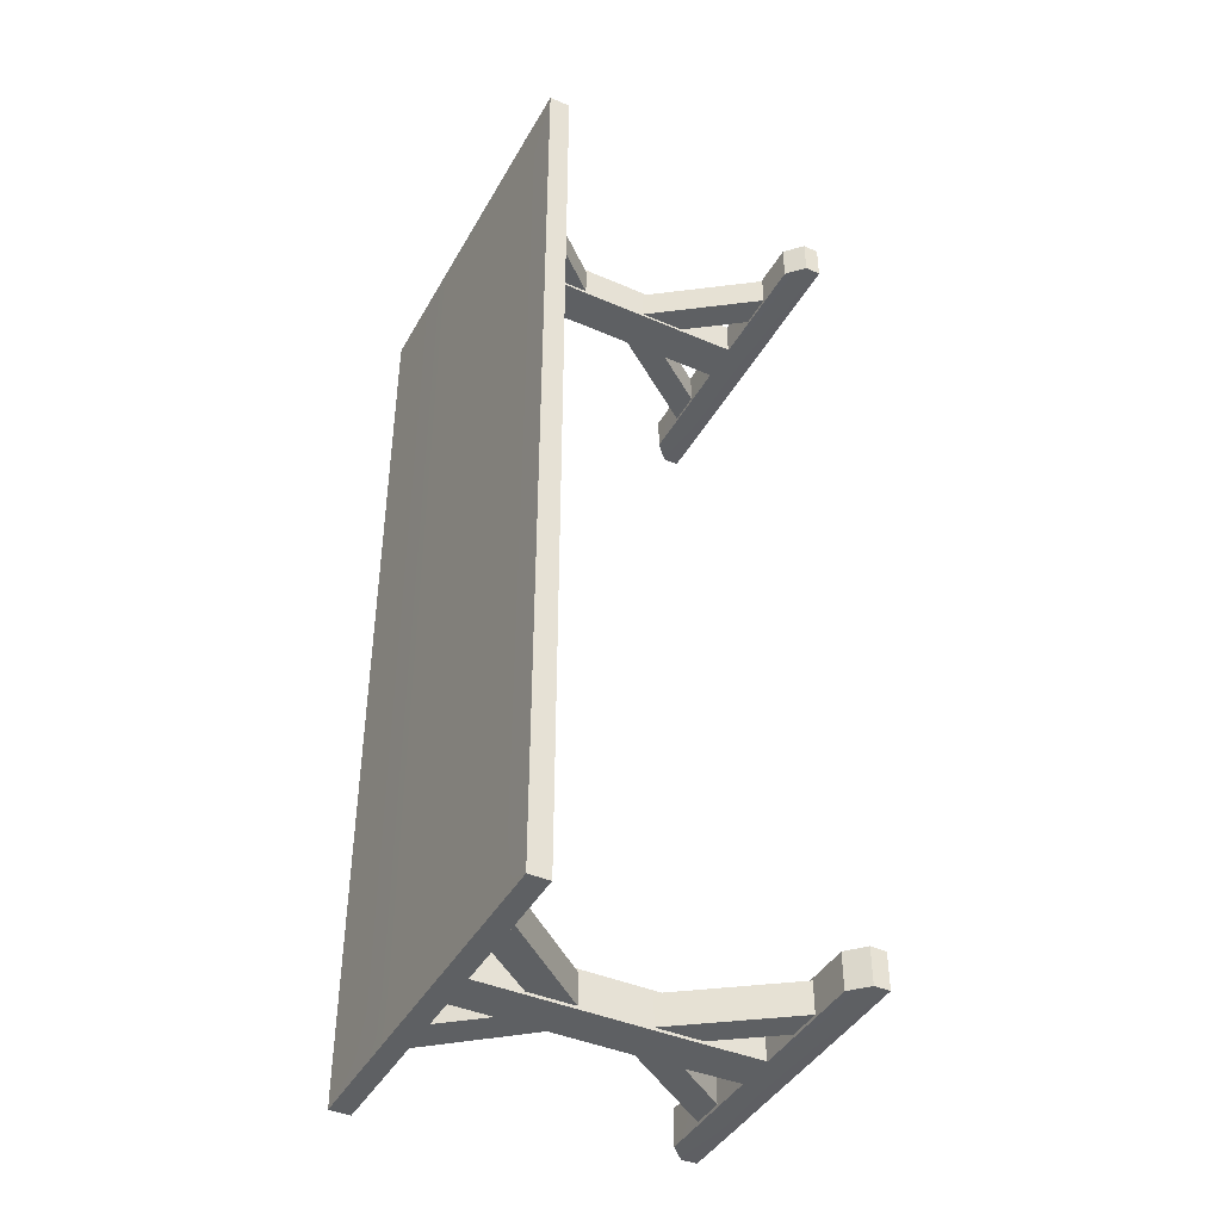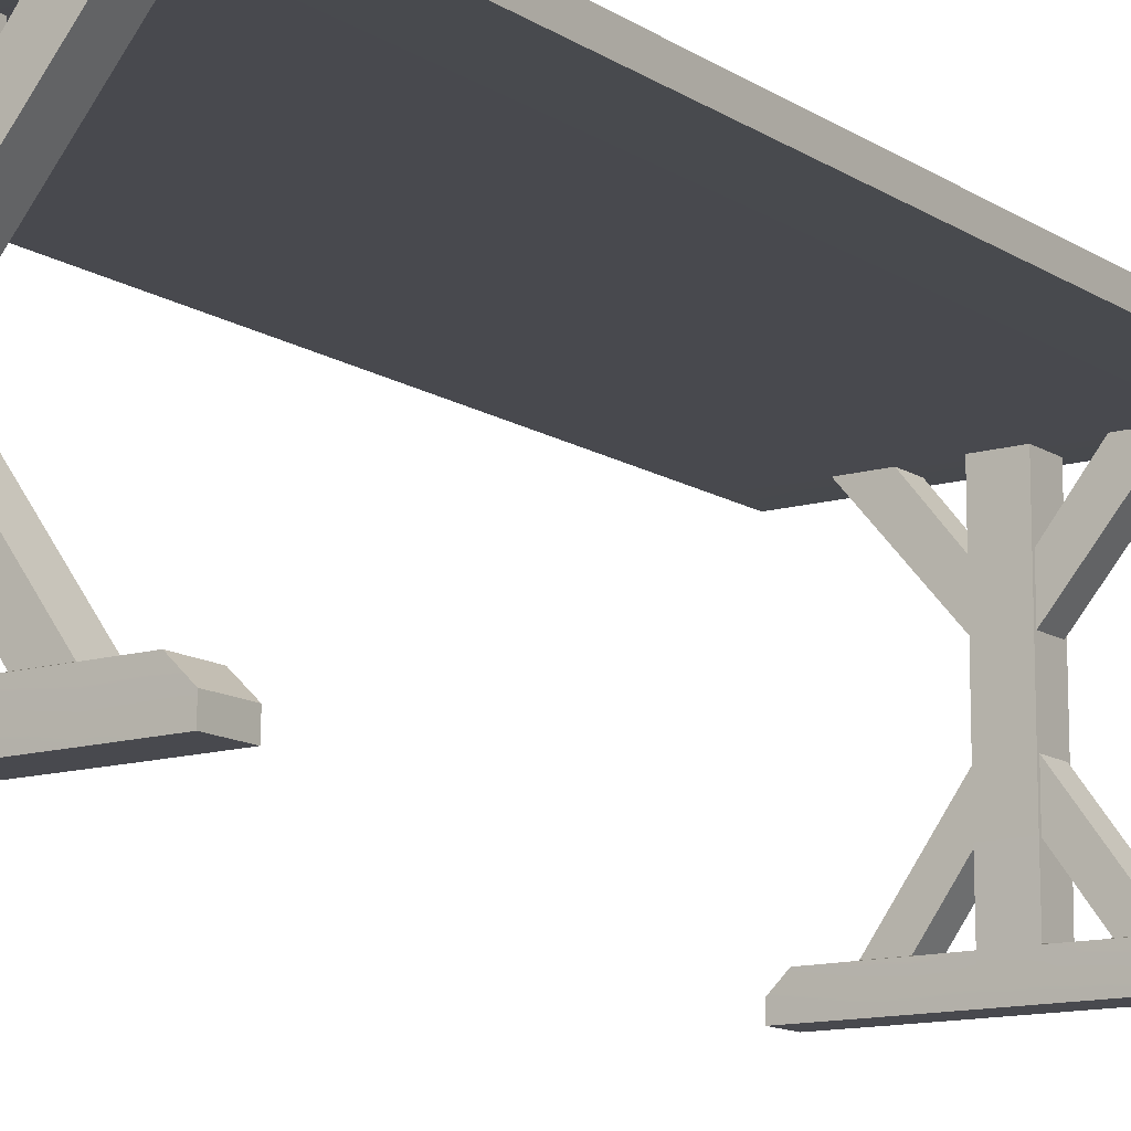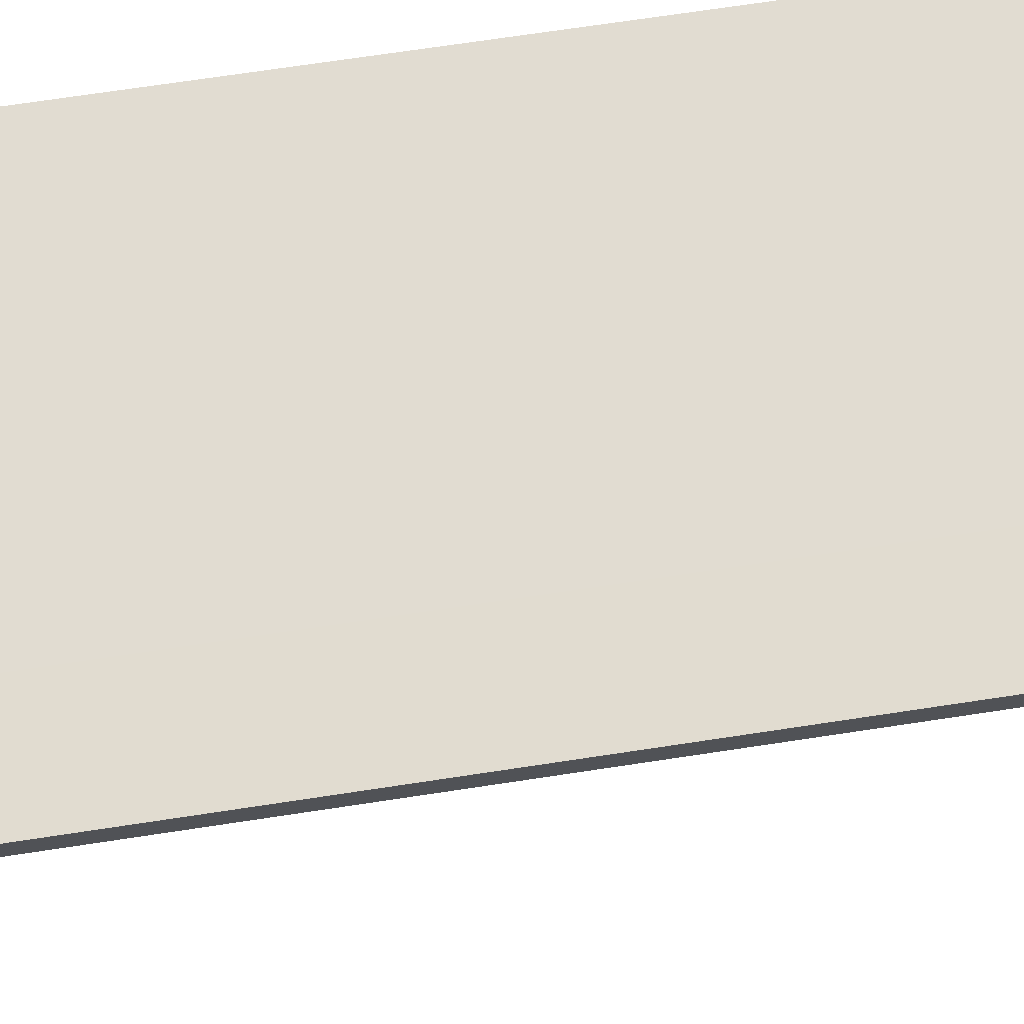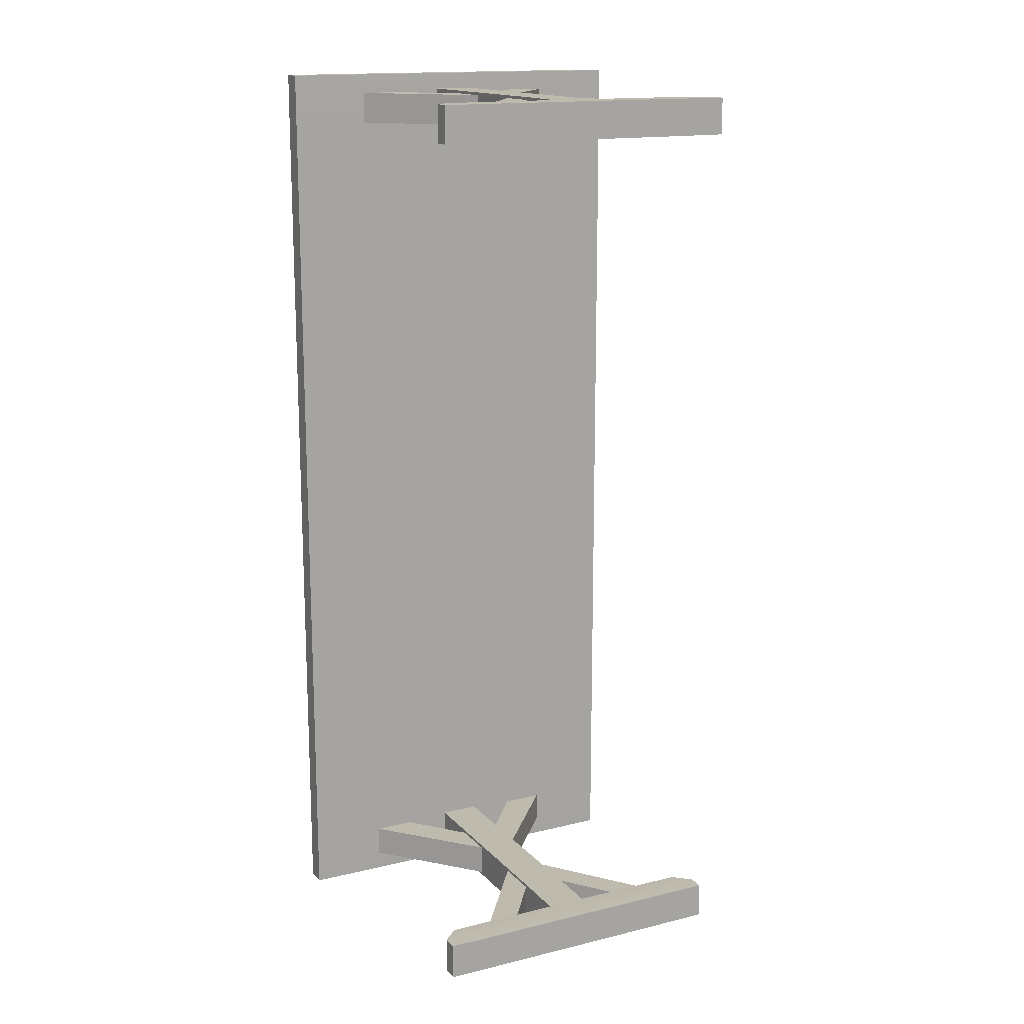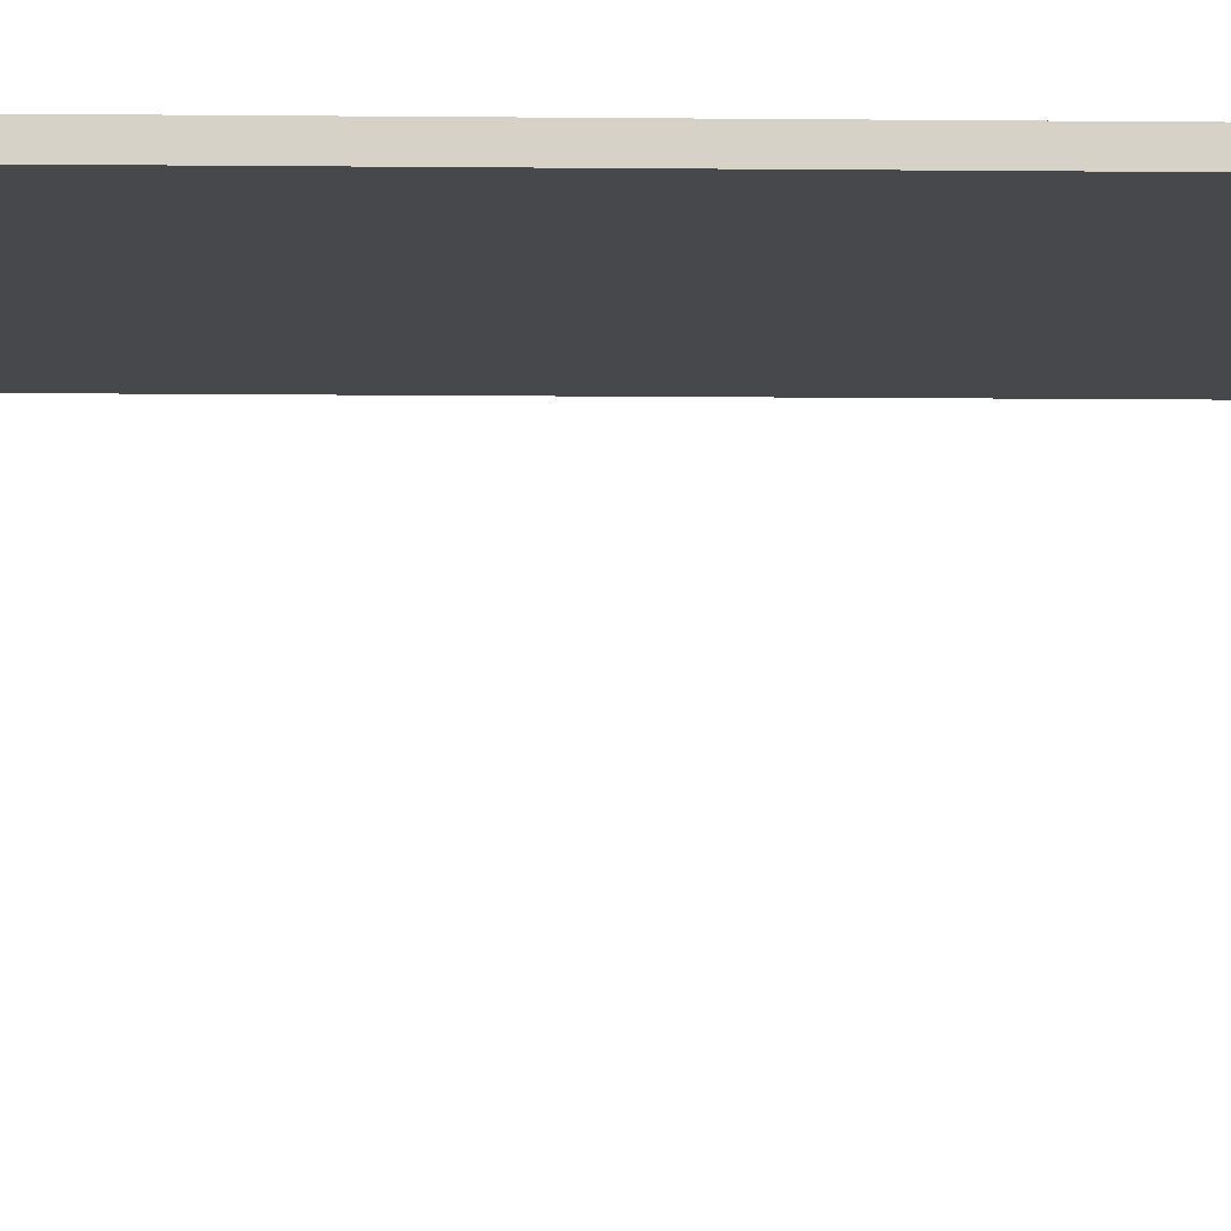
<metadata>
{"format":"obj","ext":"obj","renderer":"f3d","projection":"perspective","resolution":1024,"background":"white","views":[{"elev":-42.3,"azim":-117.4,"up":"+Z"},{"elev":-12.7,"azim":-145.3,"up":"+Y"},{"elev":69.2,"azim":81.3,"up":"+Y"},{"elev":15.4,"azim":-27.1,"up":"+Z"},{"elev":-11.4,"azim":-91.3,"up":"+Y"}]}
</metadata>
<code>
g default
v -0.3514 5.787 7.287
v -0.3514 5.787 7.938
v -0.3514 5.412 7.938
v -0.3514 5.412 7.287
v 0.3514 5.787 7.287
v 0.3514 5.787 7.938
v 0.3514 5.412 7.938
v 0.3514 5.412 7.287
v -0.3514 3.551 7.938
v 0.3514 3.551 7.938
v 0.3514 3.551 7.287
v -0.3514 3.551 7.287
v -0.3514 4.45 7.938
v 0.3514 4.45 7.938
v 0.3514 4.45 7.287
v -0.3514 4.45 7.287
v -0.3514 1.564 7.938
v 0.3514 1.564 7.938
v 0.3514 1.564 7.287
v -0.3514 1.564 7.287
v -0.3514 2.463 7.938
v 0.3514 2.463 7.938
v 0.3514 2.463 7.287
v -0.3514 2.463 7.287
v -1.119 5.787 7.938
v -1.119 5.787 7.287
v -1.119 5.412 7.287
v -1.119 5.412 7.938
v -1.941 5.787 7.938
v -1.941 5.787 7.287
v -1.941 5.412 7.287
v -1.941 5.412 7.938
v 1.941 5.787 7.938
v 1.941 5.787 7.287
v 1.941 5.412 7.287
v 1.941 5.412 7.938
v 1.119 5.787 7.938
v 1.119 5.787 7.287
v 1.119 5.412 7.287
v 1.119 5.412 7.938
v -1.891 5.412 7.888
v -1.169 5.412 7.888
v -1.891 5.412 7.337
v -1.169 5.412 7.337
v -0.3514 4.4 7.888
v -0.3514 3.601 7.888
v -0.3514 4.4 7.337
v -0.3514 3.601 7.337
v 1.169 5.412 7.888
v 1.891 5.412 7.888
v 1.169 5.412 7.337
v 1.891 5.412 7.337
v -0.3514 2.413 7.888
v -0.3514 1.614 7.888
v -0.3514 2.413 7.337
v -0.3514 1.614 7.337
v -1.08 0.6018 7.888
v -1.66 0.6018 7.888
v -1.08 0.6018 7.337
v -1.66 0.6018 7.337
v 1.08 0.6018 7.337
v 1.66 0.6018 7.337
v 1.08 0.6018 7.888
v 1.66 0.6018 7.888
v 0.3514 4.4 7.337
v 0.3514 3.601 7.337
v 0.3514 4.4 7.888
v 0.3514 3.601 7.888
v 0.3514 2.413 7.337
v 0.3514 1.614 7.337
v 0.3514 2.413 7.888
v 0.3514 1.614 7.888
v -1.03 0.3184 7.938
v -0.3514 0.3184 7.938
v 0.3514 0.3184 7.938
v 1.03 0.3184 7.938
v 1.71 0.3184 7.938
v 1.71 0.3184 7.287
v 1.03 0.3184 7.287
v 0.3514 0.3184 7.287
v -0.3514 0.3184 7.287
v -1.03 0.3184 7.287
v -1.71 0.3184 7.287
v -1.71 0.3184 7.938
v -0.3514 5.787 -7.287
v -0.3514 5.787 -7.938
v -0.3514 5.412 -7.938
v -0.3514 5.412 -7.287
v 0.3514 5.787 -7.287
v 0.3514 5.787 -7.938
v 0.3514 5.412 -7.938
v 0.3514 5.412 -7.287
v -0.3514 3.551 -7.938
v 0.3514 3.551 -7.938
v 0.3514 3.551 -7.287
v -0.3514 3.551 -7.287
v -0.3514 4.45 -7.938
v 0.3514 4.45 -7.938
v 0.3514 4.45 -7.287
v -0.3514 4.45 -7.287
v -0.3514 1.564 -7.938
v 0.3514 1.564 -7.938
v 0.3514 1.564 -7.287
v -0.3514 1.564 -7.287
v -0.3514 2.463 -7.938
v 0.3514 2.463 -7.938
v 0.3514 2.463 -7.287
v -0.3514 2.463 -7.287
v -1.119 5.787 -7.938
v -1.119 5.787 -7.287
v -1.119 5.412 -7.287
v -1.119 5.412 -7.938
v -1.941 5.787 -7.938
v -1.941 5.787 -7.287
v -1.941 5.412 -7.287
v -1.941 5.412 -7.938
v 1.941 5.787 -7.938
v 1.941 5.787 -7.287
v 1.941 5.412 -7.287
v 1.941 5.412 -7.938
v 1.119 5.787 -7.938
v 1.119 5.787 -7.287
v 1.119 5.412 -7.287
v 1.119 5.412 -7.938
v -1.891 5.412 -7.888
v -1.169 5.412 -7.888
v -1.891 5.412 -7.337
v -1.169 5.412 -7.337
v -0.3514 4.4 -7.888
v -0.3514 3.601 -7.888
v -0.3514 4.4 -7.337
v -0.3514 3.601 -7.337
v 1.169 5.412 -7.888
v 1.891 5.412 -7.888
v 1.169 5.412 -7.337
v 1.891 5.412 -7.337
v -0.3514 2.413 -7.888
v -0.3514 1.614 -7.888
v -0.3514 2.413 -7.337
v -0.3514 1.614 -7.337
v -1.08 0.6018 -7.888
v -1.66 0.6018 -7.888
v -1.08 0.6018 -7.337
v -1.66 0.6018 -7.337
v 1.08 0.6018 -7.337
v 1.66 0.6018 -7.337
v 1.08 0.6018 -7.888
v 1.66 0.6018 -7.888
v 0.3514 4.4 -7.337
v 0.3514 3.601 -7.337
v 0.3514 4.4 -7.888
v 0.3514 3.601 -7.888
v 0.3514 2.413 -7.337
v 0.3514 1.614 -7.337
v 0.3514 2.413 -7.888
v 0.3514 1.614 -7.888
v -1.03 0.3184 -7.938
v -0.3514 0.3184 -7.938
v 0.3514 0.3184 -7.938
v 1.03 0.3184 -7.938
v 1.71 0.3184 -7.938
v 1.71 0.3184 -7.287
v 1.03 0.3184 -7.287
v 0.3514 0.3184 -7.287
v -0.3514 0.3184 -7.287
v -1.03 0.3184 -7.287
v -1.71 0.3184 -7.287
v -1.71 0.3184 -7.938
v -1.941 5.418 8.231
v -1.941 5.781 8.231
v -3.261 5.781 7.938
v 3.261 5.781 7.938
v -3.261 5.781 7.287
v -3.261 5.418 7.938
v 3.261 5.418 7.938
v 3.261 5.781 7.287
v -3.261 5.418 7.287
v 3.261 5.418 7.287
v -0.3514 5.781 8.231
v 0.3514 5.781 8.231
v -0.3514 5.418 8.231
v 0.3514 5.418 8.231
v 1.119 5.781 8.231
v 1.119 5.418 8.231
v -0.3514 0.6068 7.299
v -0.3498 0.5982 7.29
v 0.3514 0.6101 7.294
v 0.3498 0.5982 7.29
v 0.3514 0.6101 7.931
v 0.3498 0.5982 7.935
v -0.3514 0.6101 7.931
v -0.3498 0.5982 7.935
v -0.3514 0.04038 7.293
v 0.3514 0.04038 7.293
v 0.3514 0.04038 7.932
v -0.3514 0.04038 7.932
v 1.03 0.6018 7.919
v 1.03 0.5963 7.932
v 1.03 0.5963 7.293
v 1.03 0.6018 7.306
v 1.03 0.04038 7.932
v 2.698 0.316 7.932
v 1.03 0.04038 7.293
v 2.698 0.316 7.293
v -1.03 0.5963 7.932
v -1.03 0.6018 7.919
v -1.03 0.6018 7.306
v -1.03 0.5963 7.293
v -1.03 0.04038 7.293
v -2.698 0.316 7.293
v -1.03 0.04038 7.932
v -2.698 0.316 7.932
v -1.119 5.418 8.231
v -1.119 5.781 8.231
v 1.941 5.418 8.231
v 1.941 5.781 8.231
v -1.71 0.5963 7.932
v -1.71 0.6018 7.919
v -1.71 0.04038 7.932
v -1.71 0.04038 7.293
v -1.71 0.6018 7.306
v -1.71 0.5963 7.293
v 1.71 0.6018 7.919
v 1.71 0.5963 7.932
v 1.71 0.5963 7.293
v 1.71 0.6018 7.306
v 1.71 0.04038 7.293
v 1.71 0.04038 7.932
v 0.3514 5.418 -8.231
v 1.119 5.418 -8.231
v 0.3514 5.781 -8.231
v 1.119 5.781 -8.231
v 3.261 5.418 -7.938
v 3.261 5.781 -7.938
v -3.261 5.418 -7.938
v -3.261 5.781 -7.938
v -3.261 5.418 -7.287
v -3.261 5.781 -7.287
v 3.261 5.418 -7.287
v 3.261 5.781 -7.287
v -1.941 5.781 -8.231
v -1.941 5.418 -8.231
v -0.3514 5.781 -8.231
v -0.3514 5.418 -8.231
v -0.3514 0.04038 -7.293
v 0.3514 0.04038 -7.293
v 0.3514 0.04038 -7.932
v -0.3514 0.04038 -7.932
v -0.3514 0.6068 -7.299
v -0.3498 0.5982 -7.29
v 0.3514 0.6068 -7.299
v 0.3498 0.5982 -7.29
v 2.698 0.316 -7.932
v 2.698 0.316 -7.293
v 0.3514 0.6068 -7.926
v 0.3498 0.5982 -7.935
v -0.3514 0.6101 -7.931
v -0.3498 0.5982 -7.935
v -2.698 0.316 -7.293
v -2.698 0.316 -7.932
v 1.03 0.5963 -7.932
v 1.03 0.6018 -7.919
v 1.03 0.5963 -7.293
v 1.03 0.6018 -7.306
v 1.03 0.04038 -7.293
v 1.03 0.04038 -7.932
v -1.03 0.5963 -7.293
v -1.03 0.6018 -7.306
v -1.03 0.5963 -7.932
v -1.03 0.6018 -7.919
v -1.03 0.04038 -7.932
v -1.03 0.04038 -7.293
v -1.119 5.418 -8.231
v -1.119 5.781 -8.231
v 1.941 5.418 -8.231
v 1.941 5.781 -8.231
v -1.71 0.5963 -7.932
v -1.71 0.6018 -7.919
v -1.71 0.04038 -7.932
v -1.71 0.04038 -7.293
v -1.71 0.5963 -7.293
v -1.71 0.6018 -7.306
v 1.71 0.5963 -7.932
v 1.71 0.6018 -7.919
v 1.71 0.5963 -7.293
v 1.71 0.6018 -7.306
v 1.71 0.04038 -7.293
v 1.71 0.04038 -7.932
v -3.259 5.42 8.228
v -3.259 5.779 8.228
v 3.259 5.42 8.228
v 3.259 5.779 8.228
v 2.406 0.5955 7.93
v 2.406 0.5955 7.295
v 2.696 0.04281 7.93
v 2.696 0.04281 7.295
v -2.406 0.5955 7.93
v -2.406 0.5955 7.295
v -2.696 0.04281 7.295
v -2.696 0.04281 7.93
v 3.259 5.42 -8.228
v 3.259 5.779 -8.228
v -3.259 5.42 -8.228
v -3.259 5.779 -8.228
v 2.406 0.5955 -7.93
v 2.406 0.5955 -7.295
v -2.406 0.5955 -7.93
v -2.406 0.5955 -7.295
v -2.696 0.04281 -7.93
v -2.696 0.04281 -7.295
v 2.696 0.04281 -7.295
v 2.696 0.04281 -7.93
g table
f 8 39 40 7
f 6 37 38 5
f 39 8 92 123
f 5 38 122 89
f 1 5 89 85
f 2 6 5 1
f 8 4 88 92
f 4 8 15 16
f 8 7 14 15
f 7 3 13 14
f 3 4 16 13
f 80 81 186 188
f 74 75 190 192
f 22 10 9 21
f 23 11 10 22
f 24 12 11 23
f 21 9 12 24
f 14 13 9 10
f 16 15 11 12
f 189 18 17 191 192 190
f 19 18 189 187
f 185 20 19 187 188 186
f 17 20 185 191
f 22 21 17 18
f 24 23 19 20
f 26 25 2 1
f 26 1 85 110
f 4 27 111 88
f 28 27 4 3
f 30 29 25 26
f 30 26 110 114
f 27 31 115 111
f 38 37 33 34
f 38 34 118 122
f 35 39 123 119
f 28 32 41 42
f 32 31 43 41
f 31 27 44 43
f 27 28 42 44
f 9 13 45 46
f 13 16 47 45
f 16 12 48 47
f 12 9 46 48
f 36 40 49 50
f 40 39 51 49
f 39 35 52 51
f 35 36 50 52
f 17 21 53 54
f 21 24 55 53
f 24 20 56 55
f 20 17 54 56
f 42 41 46 45
f 41 43 48 46
f 43 44 47 48
f 44 42 45 47
f 54 53 58 57
f 53 55 60 58
f 55 56 59 60
f 56 54 57 59
f 11 15 65 66
f 15 14 67 65
f 14 10 68 67
f 10 11 66 68
f 19 23 69 70
f 23 22 71 69
f 22 18 72 71
f 18 19 70 72
f 50 49 67 68
f 49 51 65 67
f 51 52 66 65
f 52 50 68 66
f 62 61 70 69
f 61 63 72 70
f 63 64 71 72
f 64 62 69 71
f 92 91 124 123
f 90 89 122 121
f 86 85 89 90
f 88 100 99 92
f 92 99 98 91
f 91 98 97 87
f 87 97 100 88
f 165 164 252 250
f 159 158 258 256
f 106 105 93 94
f 107 106 94 95
f 108 107 95 96
f 105 108 96 93
f 98 94 93 97
f 100 96 95 99
f 257 101 102 255 256 258
f 103 251 255 102
f 251 103 104 249 250 252
f 101 257 249 104
f 106 102 101 105
f 108 104 103 107
f 110 85 86 109
f 112 87 88 111
f 114 110 109 113
f 122 118 117 121
f 112 126 125 116
f 116 125 127 115
f 115 127 128 111
f 111 128 126 112
f 93 130 129 97
f 97 129 131 100
f 100 131 132 96
f 96 132 130 93
f 120 134 133 124
f 124 133 135 123
f 123 135 136 119
f 119 136 134 120
f 101 138 137 105
f 105 137 139 108
f 108 139 140 104
f 104 140 138 101
f 126 129 130 125
f 125 130 132 127
f 127 132 131 128
f 128 131 129 126
f 138 141 142 137
f 137 142 144 139
f 139 144 143 140
f 140 143 141 138
f 95 150 149 99
f 99 149 151 98
f 98 151 152 94
f 94 152 150 95
f 103 154 153 107
f 107 153 155 106
f 106 155 156 102
f 102 156 154 103
f 134 152 151 133
f 133 151 149 135
f 135 149 150 136
f 136 150 152 134
f 146 153 154 145
f 145 154 156 147
f 147 156 155 148
f 148 155 153 146
f 169 289 174 32
f 171 174 289 290
f 175 291 215 36
f 216 215 291 292
f 176 240 118 34
f 179 180 6 2
f 181 182 180 179
f 182 181 3 7
f 208 186 81 82
f 80 188 199 79
f 189 190 198 197 200 199 188 187
f 198 190 75 76
f 74 192 205 73
f 206 205 192 191 185 186 208 207
f 228 295 202 77
f 204 202 295 296
f 220 299 210 83
f 212 210 299 300
f 229 230 124 91
f 231 232 230 229
f 232 231 90 121
f 276 302 301 275
f 234 233 301 302
f 234 302 276 117
f 235 303 242 116
f 241 242 303 304
f 165 250 267 166
f 253 161 283 305
f 286 285 306 305 283 284
f 254 253 305 306
f 254 306 285 162
f 159 256 261 160
f 262 261 256 255 251 252 263 264
f 260 307 277 168
f 259 167 281 308
f 259 308 307 260
f 279 309 260 168
f 309 310 259 260
f 287 311 254 162
f 311 312 253 254
f 206 207 59 57
f 221 218 58 60
f 200 197 63 61
f 223 226 62 64
f 270 141 143 268
f 282 144 142 278
f 264 145 147 262
f 284 148 146 286
f 170 29 171 290
f 170 290 289 169
f 173 171 29 30
f 172 33 216 292
f 172 292 291 175
f 238 173 30 114
f 174 177 31 32
f 177 174 171 173
f 175 178 176 172
f 178 175 36 35
f 172 176 34 33
f 177 237 115 31
f 237 177 173 238
f 178 239 240 176
f 239 178 35 119
f 214 179 2 25
f 181 213 28 3
f 213 181 179 214
f 182 184 183 180
f 184 182 7 40
f 180 183 37 6
f 194 193 81 80
f 203 194 80 79
f 195 196 193 194
f 196 195 75 74
f 196 211 209 193
f 211 196 74 73
f 197 198 224 223 64 63
f 224 198 76 77
f 199 225 78 79
f 226 225 199 200 61 62
f 195 201 76 75
f 201 195 194 203
f 202 293 224 77
f 203 227 228 201
f 227 203 79 78
f 204 78 225 294
f 204 294 293 202
f 205 217 84 73
f 218 217 205 206 57 58
f 207 208 222 221 60 59
f 222 208 82 83
f 193 209 82 81
f 210 212 297 298
f 210 298 222 83
f 211 219 220 209
f 219 211 73 84
f 212 84 217 297
f 213 169 32 28
f 170 214 25 29
f 214 170 169 213
f 184 215 216 183
f 215 184 40 36
f 183 216 33 37
f 219 84 212 300
f 219 300 299 220
f 209 220 83 82
f 221 222 298 297 217 218
f 225 226 223 224 293 294
f 227 78 204 296
f 227 296 295 228
f 201 228 77 76
f 244 229 91 87
f 231 243 86 90
f 243 231 229 244
f 233 120 275 301
f 234 240 239 233
f 240 234 117 118
f 237 235 116 115
f 236 113 241 304
f 236 304 303 235
f 236 238 114 113
f 238 236 235 237
f 233 239 119 120
f 243 274 109 86
f 244 273 274 243
f 273 244 87 112
f 272 245 165 166
f 245 246 164 165
f 247 266 265 246
f 266 247 159 160
f 247 248 158 159
f 248 247 246 245
f 261 283 161 160
f 284 283 261 262 147 148
f 263 252 164 163
f 246 265 163 164
f 266 288 287 265
f 288 266 160 161
f 267 281 167 166
f 282 281 267 268 143 144
f 257 258 269 270 268 267 250 249
f 269 258 158 157
f 248 271 157 158
f 271 248 245 272
f 272 280 279 271
f 280 272 166 167
f 242 273 112 116
f 273 242 241 274
f 274 241 113 109
f 230 275 120 124
f 232 276 275 230
f 276 232 121 117
f 270 269 277 278 142 141
f 277 269 157 168
f 271 279 168 157
f 280 167 259 310
f 280 310 309 279
f 281 282 278 277 307 308
f 264 263 285 286 146 145
f 285 263 163 162
f 265 287 162 163
f 288 161 253 312
f 288 312 311 287

</code>
